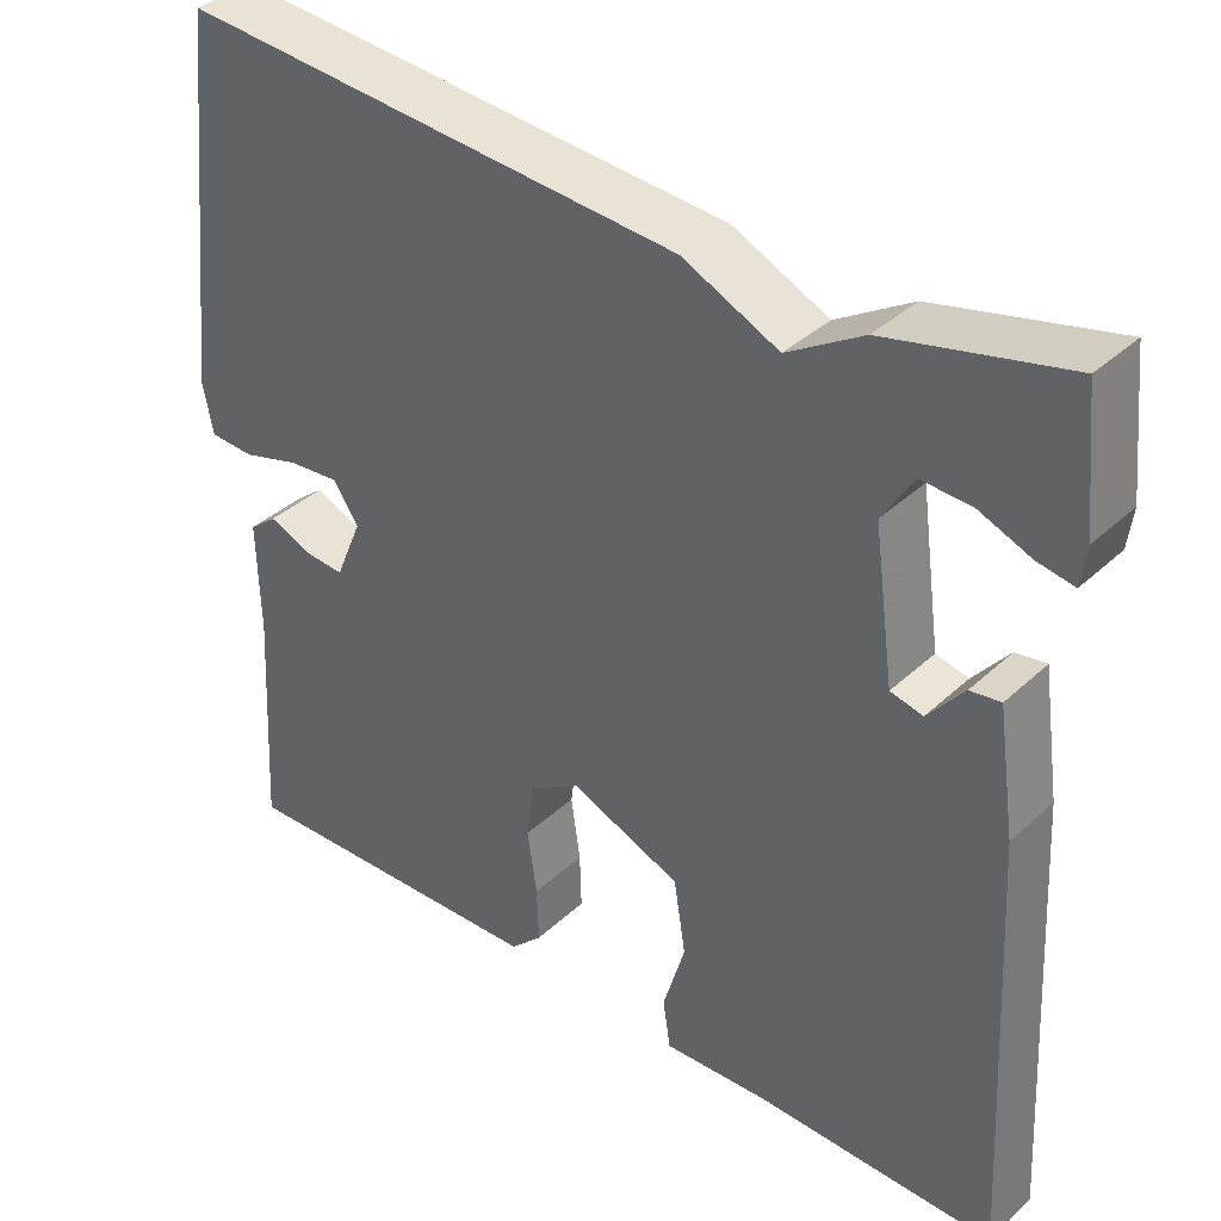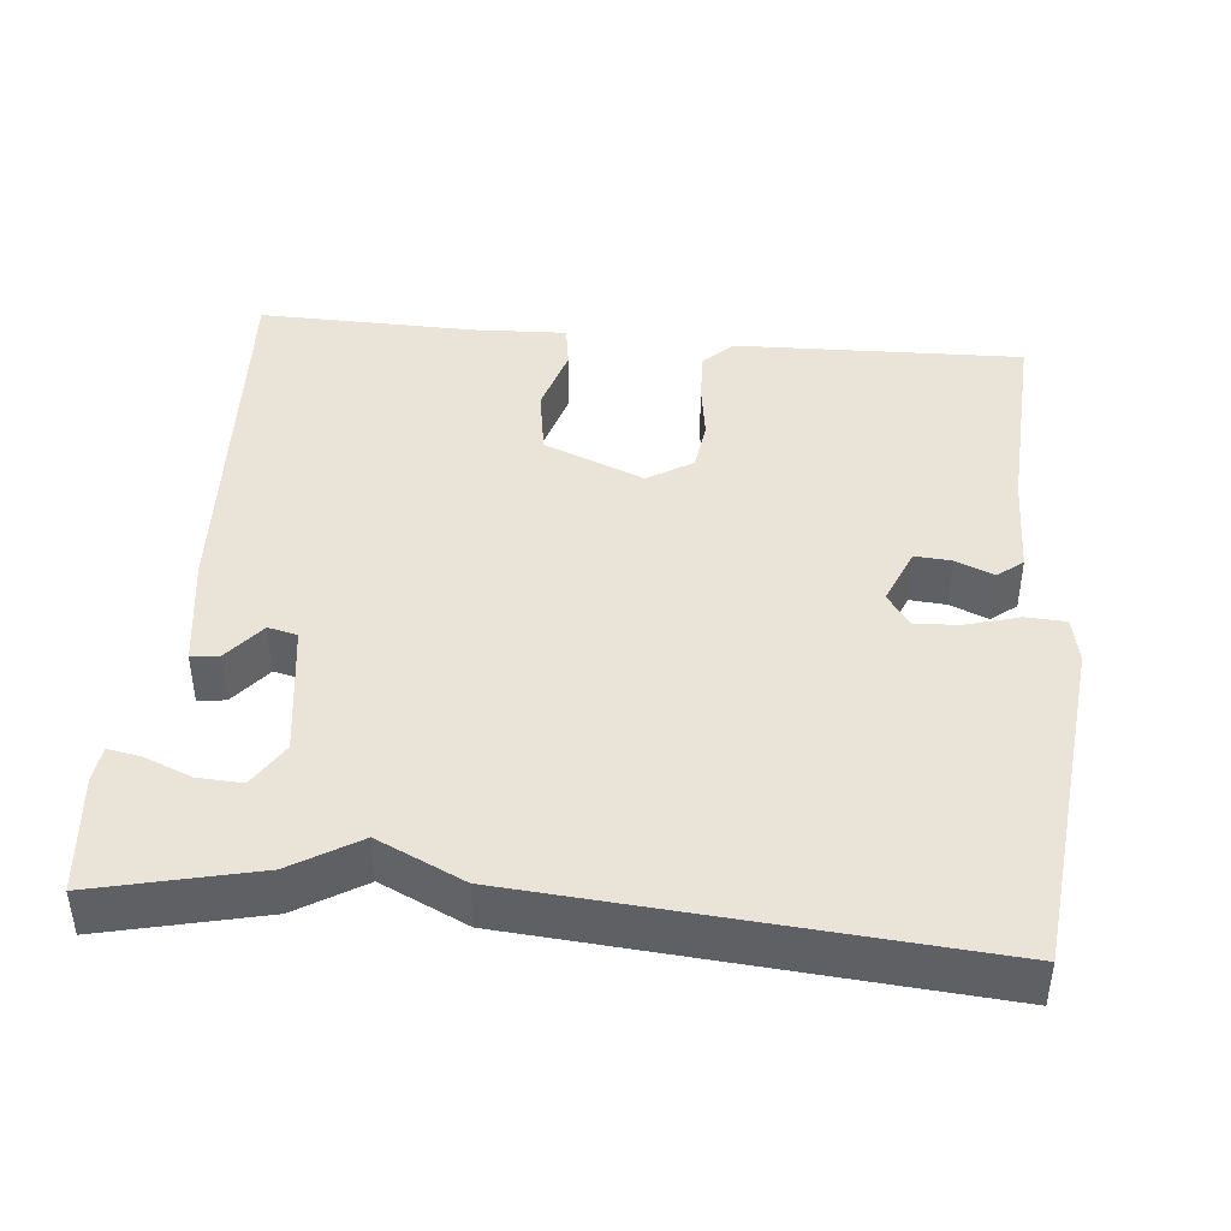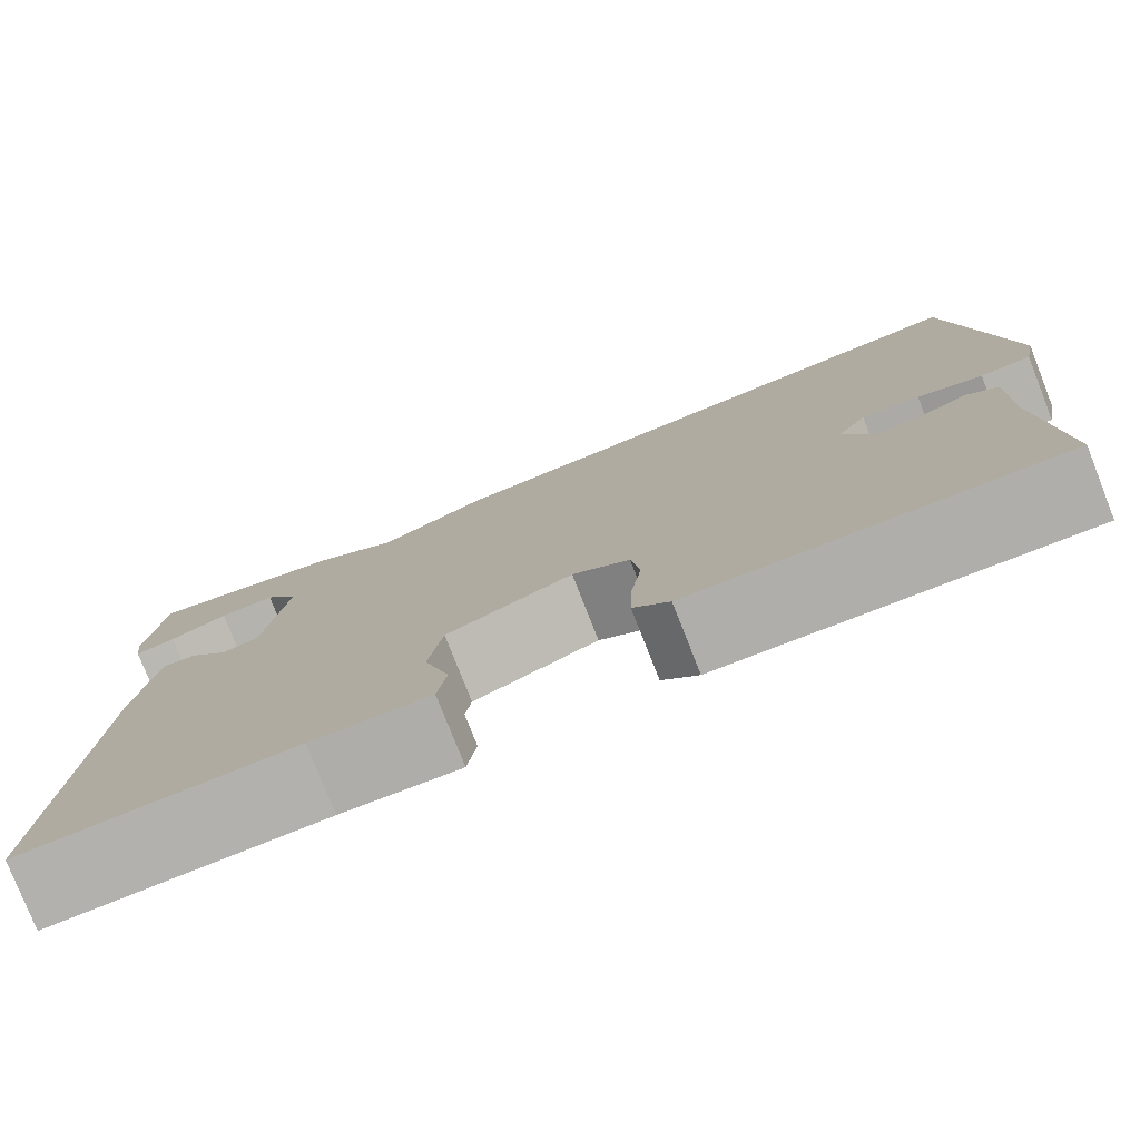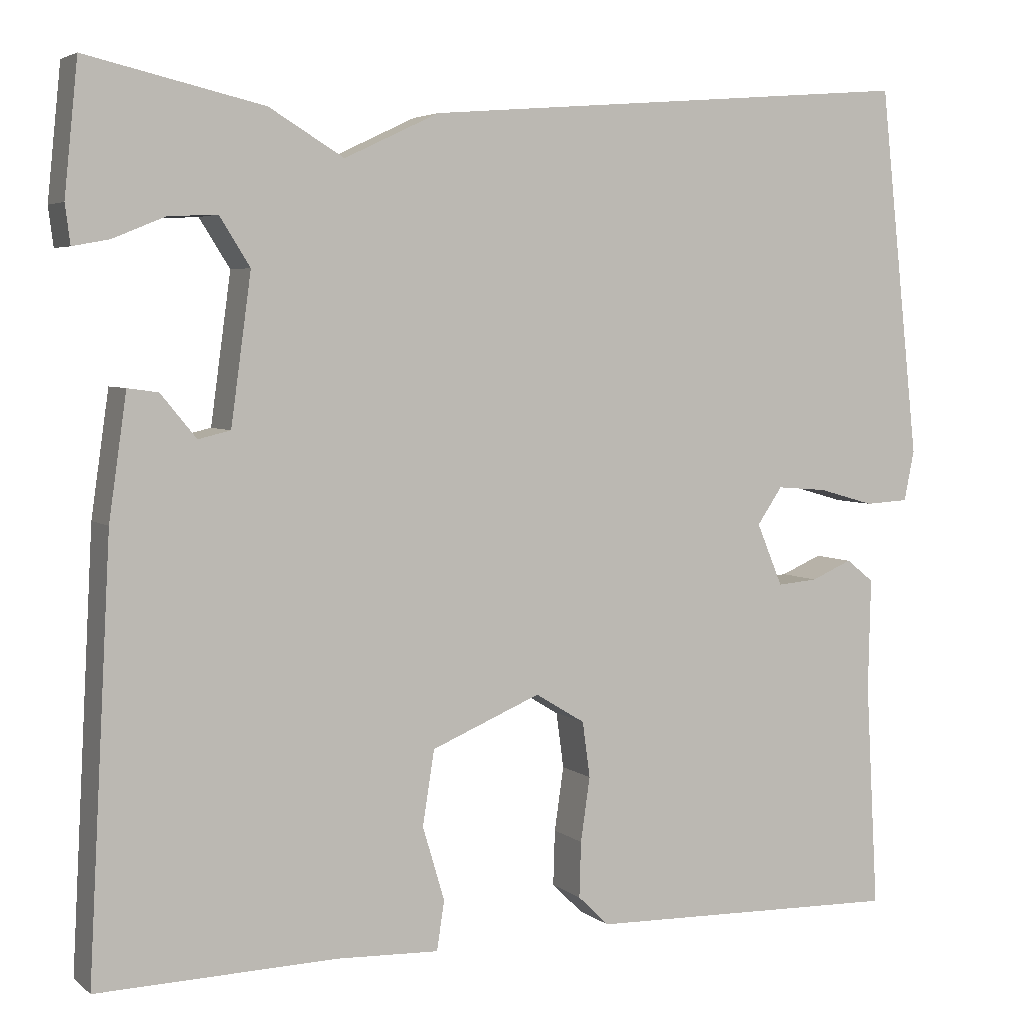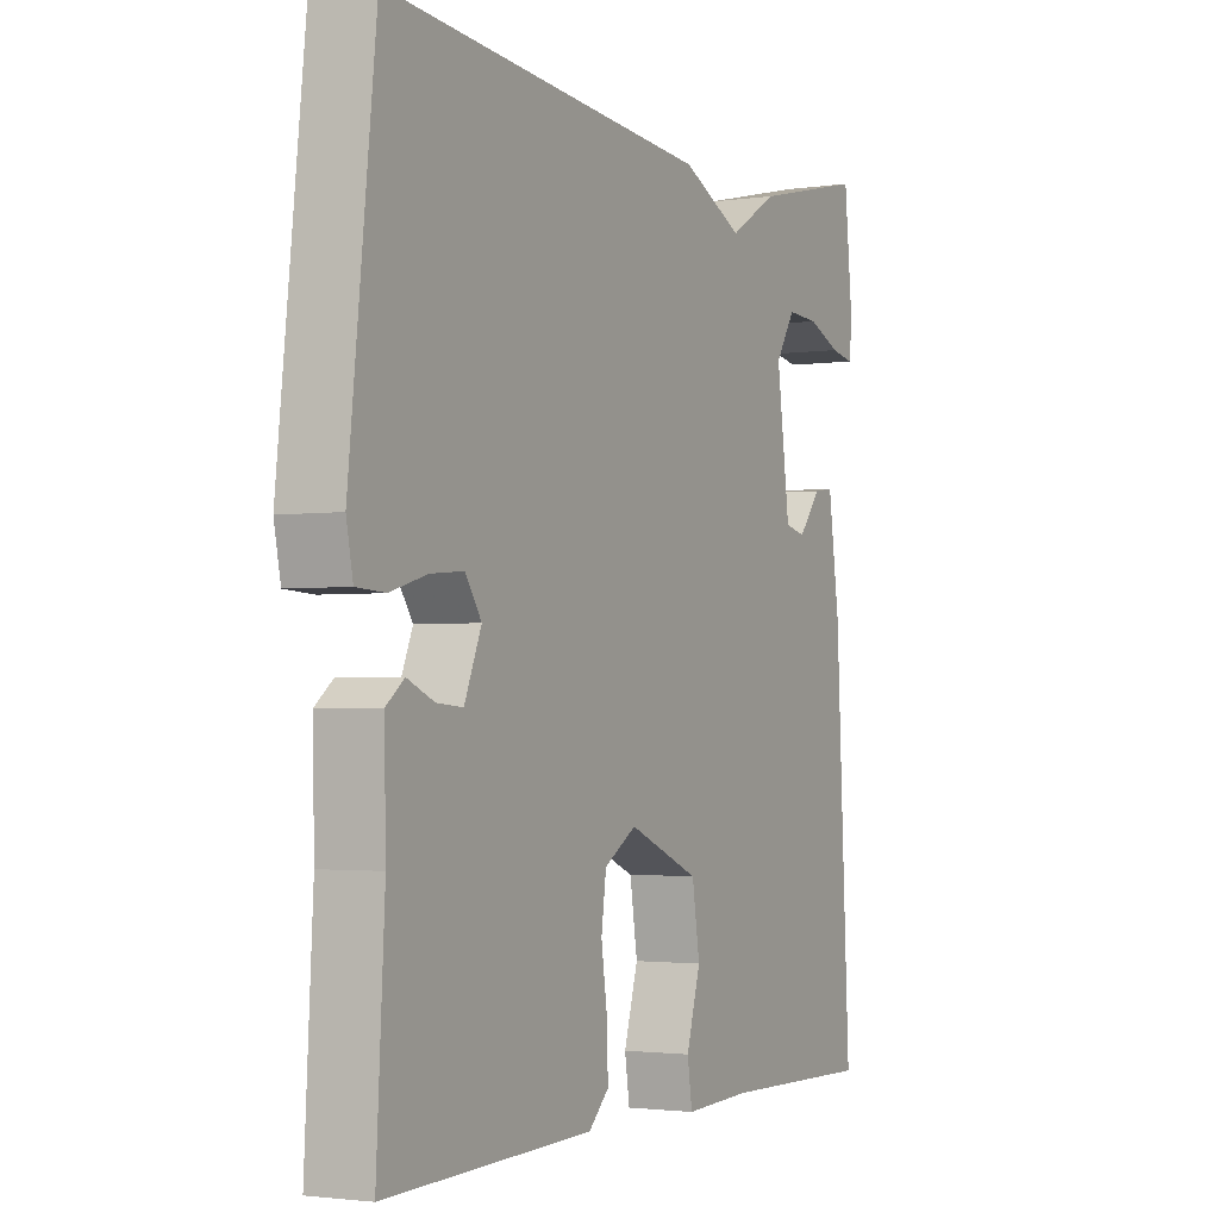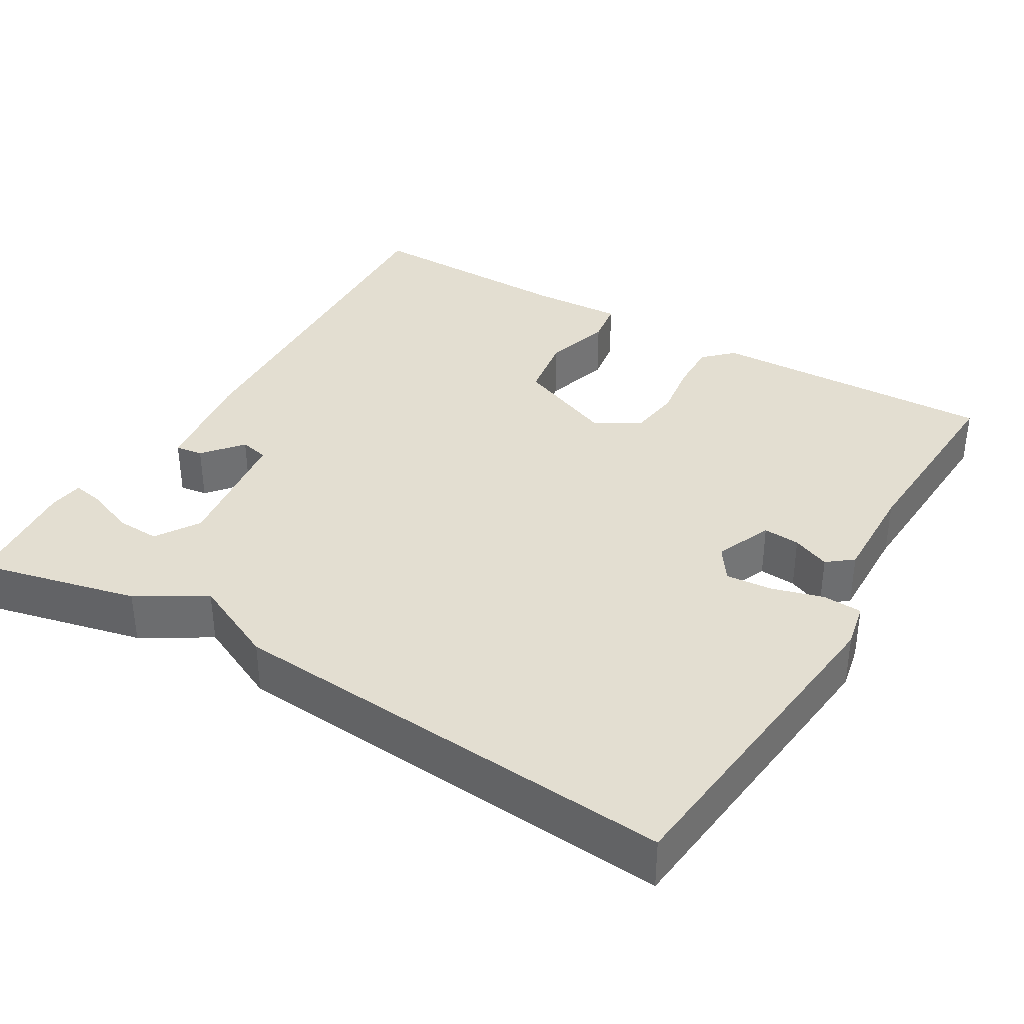
<metadata>
{"format":"obj","ext":"obj","renderer":"f3d","projection":"perspective","resolution":1024,"background":"white","views":[{"elev":37.0,"azim":-139.7,"up":"+Z"},{"elev":42.9,"azim":5.3,"up":"+Y"},{"elev":-78.5,"azim":21.5,"up":"+Z"},{"elev":4.5,"azim":-25.0,"up":"+Z"},{"elev":-2.2,"azim":117.3,"up":"+Z"},{"elev":36.1,"azim":30.5,"up":"+Y"}]}
</metadata>
<code>
v -0.5 0.07 0.5
v -0.291 0.07 0.452
v -0.203 0.07 0.399
v -0.091 0.07 0.452
v 0.5 0.07 0.5
v 0.548 0.07 0.06
v 0.536 0.07 0
v 0.484 0.07 -0.003
v 0.417 0.07 0.016
v 0.357 0.07 0.021
v 0.327 0.07 -0.023
v 0.358 0.07 -0.097
v 0.406 0.07 -0.093
v 0.455 0.07 -0.072
v 0.488 0.07 -0.098
v 0.485 0.07 -0.232
v 0.5 0.07 -0.5
v 0.124 0.07 -0.49
v 0.087 0.07 -0.454
v 0.089 0.07 -0.388
v 0.1 0.07 -0.312
v 0.091 0.07 -0.246
v 0.032 0.07 -0.21
v -0.098 0.07 -0.264
v -0.112 0.07 -0.352
v -0.086 0.07 -0.44
v -0.095 0.07 -0.498
v -0.217 0.07 -0.493
v -0.5 0.07 -0.5
v -0.473 0.07 0.004
v -0.452 0.07 0.15
v -0.416 0.07 0.145
v -0.374 0.07 0.094
v -0.336 0.07 0.103
v -0.312 0.07 0.278
v -0.348 0.07 0.335
v -0.406 0.07 0.332
v -0.467 0.07 0.307
v -0.51 0.07 0.299
v -0.516 0.07 0.345
v -0.5 0 0.5
v -0.291 0 0.452
v -0.203 0 0.399
v -0.091 0 0.452
v 0.5 0 0.5
v 0.548 0 0.06
v 0.536 0 0
v 0.484 0 -0.003
v 0.417 0 0.016
v 0.357 0 0.021
v 0.327 0 -0.023
v 0.358 0 -0.097
v 0.406 0 -0.093
v 0.455 0 -0.072
v 0.488 0 -0.098
v 0.485 0 -0.232
v 0.5 0 -0.5
v 0.124 0 -0.49
v 0.087 0 -0.454
v 0.089 0 -0.388
v 0.1 0 -0.312
v 0.091 0 -0.246
v 0.032 0 -0.21
v -0.098 0 -0.264
v -0.112 0 -0.352
v -0.086 0 -0.44
v -0.095 0 -0.498
v -0.217 0 -0.493
v -0.5 0 -0.5
v -0.473 0 0.004
v -0.452 0 0.15
v -0.416 0 0.145
v -0.374 0 0.094
v -0.336 0 0.103
v -0.312 0 0.278
v -0.348 0 0.335
v -0.406 0 0.332
v -0.467 0 0.307
v -0.51 0 0.299
v -0.516 0 0.345
f 40 1 2
f 39 40 2
f 38 39 2
f 37 38 2
f 36 37 2 3
f 35 36 3
f 4 5 6
f 3 4 6
f 35 3 6
f 34 35 6
f 33 34 6
f 31 32 33
f 30 31 33
f 29 30 33
f 28 29 33
f 27 28 33
f 26 27 33
f 25 26 33
f 24 25 33
f 23 24 33
f 22 23 33
f 19 20 21
f 18 19 21
f 17 18 21
f 16 17 21
f 16 21 22
f 15 16 22
f 14 15 22
f 13 14 22
f 12 13 22
f 11 12 22 33
f 6 7 8 9
f 6 9 10
f 33 6 10
f 10 11 33
f 42 41 80
f 42 80 79
f 42 79 78
f 42 78 77
f 43 42 77 76
f 43 76 75
f 46 45 44
f 46 44 43
f 46 43 75
f 46 75 74
f 46 74 73
f 73 72 71
f 73 71 70
f 73 70 69
f 73 69 68
f 73 68 67
f 73 67 66
f 73 66 65
f 73 65 64
f 73 64 63
f 73 63 62
f 61 60 59
f 61 59 58
f 61 58 57
f 61 57 56
f 62 61 56
f 62 56 55
f 62 55 54
f 62 54 53
f 62 53 52
f 73 62 52 51
f 49 48 47 46
f 50 49 46
f 50 46 73
f 73 51 50
f 1 41 42 2
f 2 42 43 3
f 3 43 44 4
f 4 44 45 5
f 5 45 46 6
f 6 46 47 7
f 7 47 48 8
f 8 48 49 9
f 9 49 50 10
f 10 50 51 11
f 11 51 52 12
f 12 52 53 13
f 13 53 54 14
f 14 54 55 15
f 15 55 56 16
f 16 56 57 17
f 17 57 58 18
f 18 58 59 19
f 19 59 60 20
f 20 60 61 21
f 21 61 62 22
f 22 62 63 23
f 23 63 64 24
f 24 64 65 25
f 25 65 66 26
f 26 66 67 27
f 27 67 68 28
f 28 68 69 29
f 29 69 70 30
f 30 70 71 31
f 31 71 72 32
f 32 72 73 33
f 33 73 74 34
f 34 74 75 35
f 35 75 76 36
f 36 76 77 37
f 37 77 78 38
f 38 78 79 39
f 39 79 80 40
f 40 80 41 1

</code>
